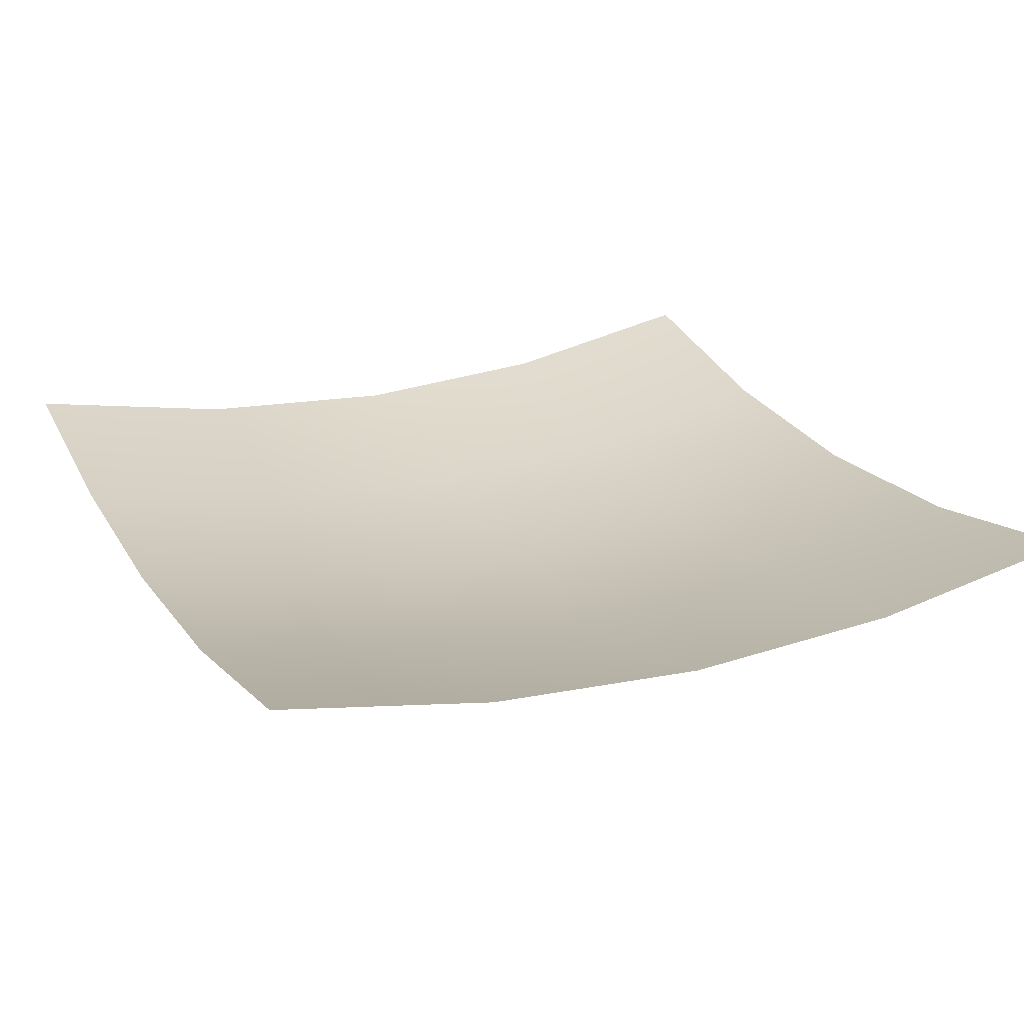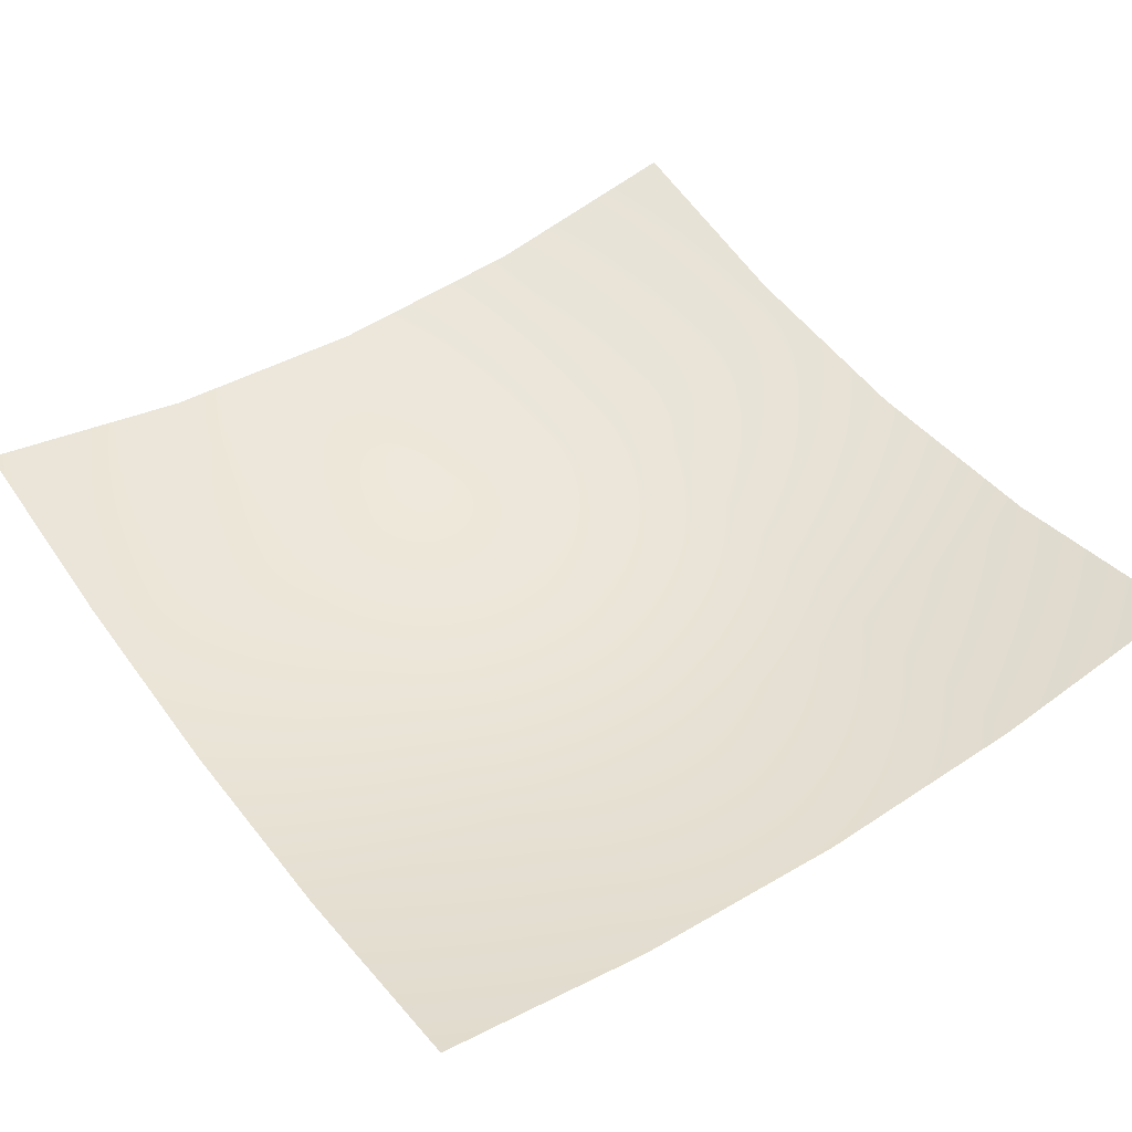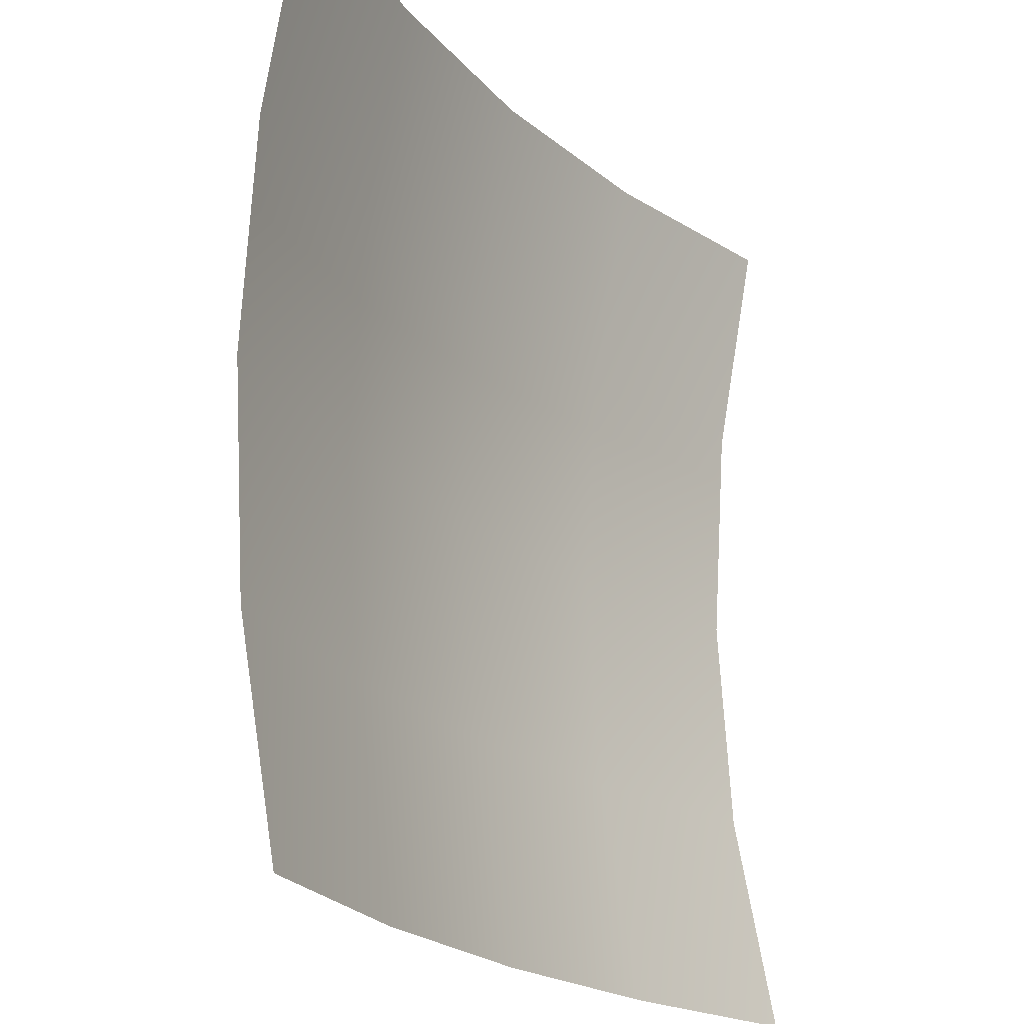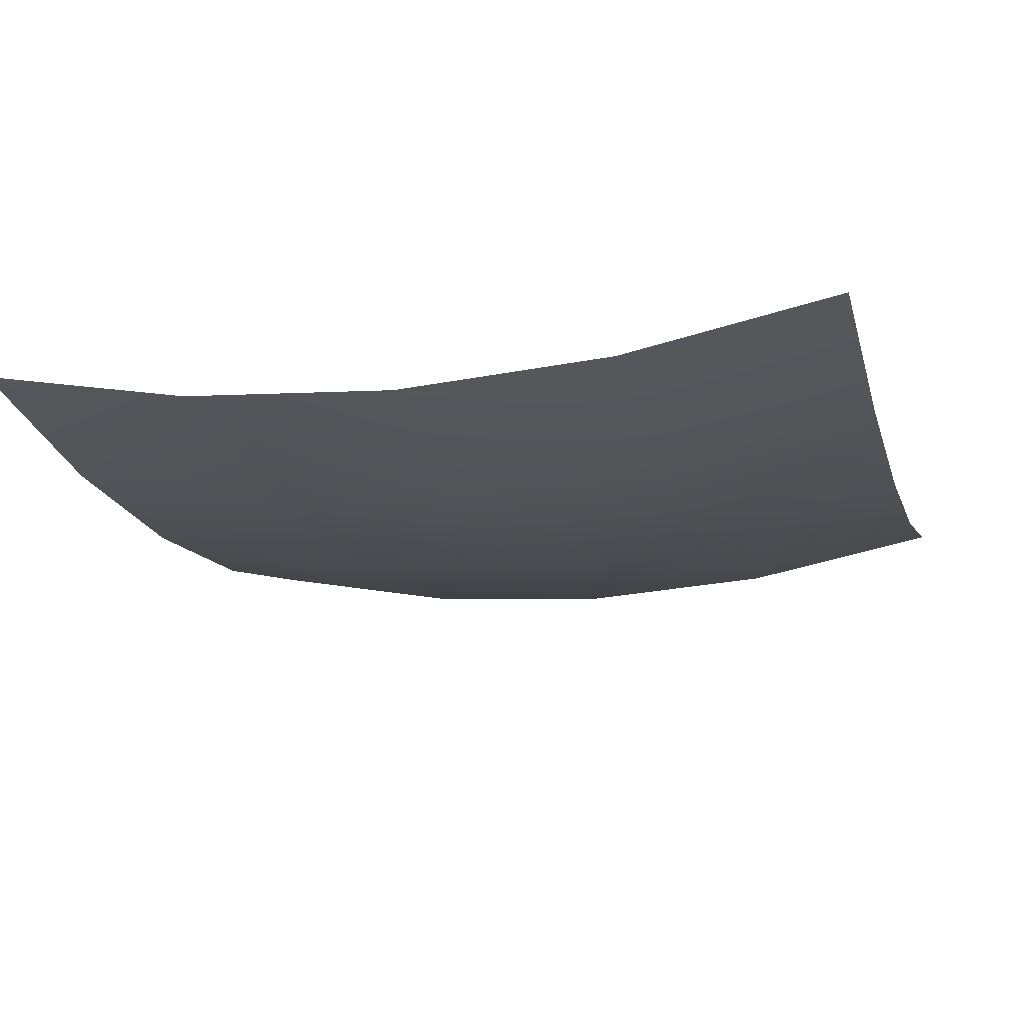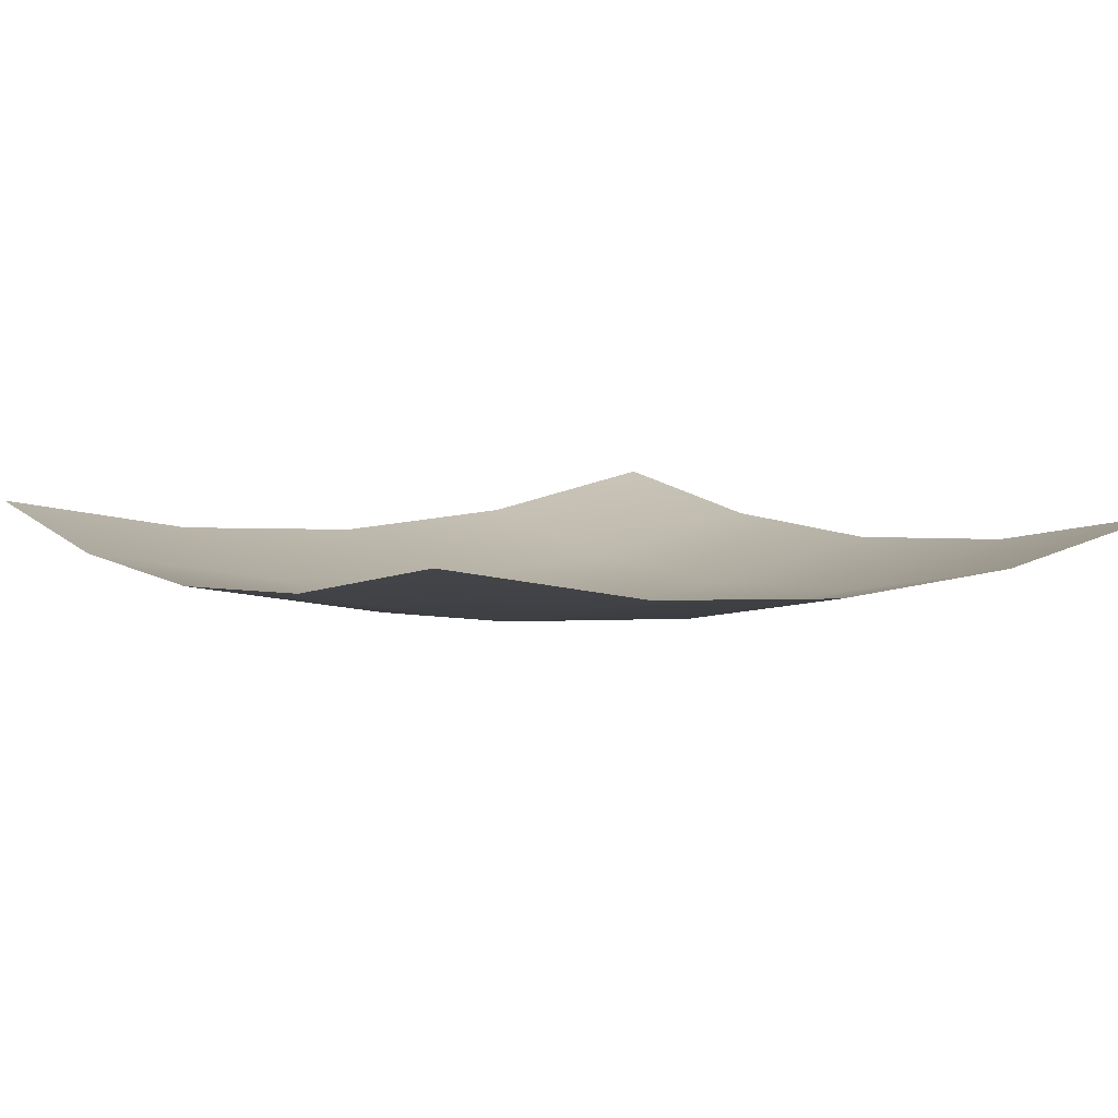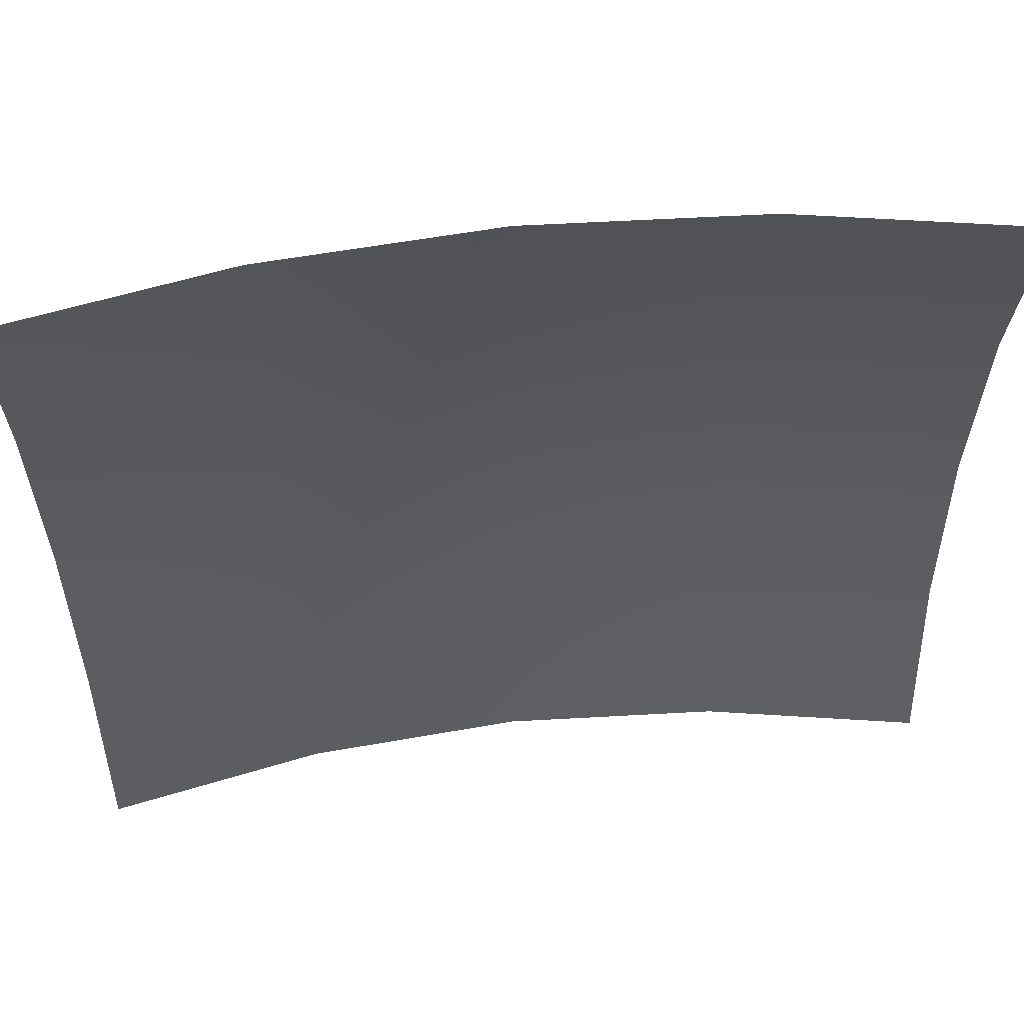
<metadata>
{"format":"obj","ext":"obj","renderer":"f3d","projection":"perspective","resolution":1024,"background":"white","views":[{"elev":23.0,"azim":-114.6,"up":"+Z"},{"elev":47.7,"azim":-35.1,"up":"+Z"},{"elev":-20.3,"azim":-59.0,"up":"+Y"},{"elev":-16.1,"azim":15.1,"up":"+Z"},{"elev":5.8,"azim":144.2,"up":"+Z"},{"elev":57.9,"azim":-6.9,"up":"+Y"}]}
</metadata>
<code>
v -0.5 -0.5 0.125
v -0.5 -0.25 0.07812
v -0.5 0 0.0625
v -0.5 0.25 0.07812
v -0.5 0.5 0.125
v -0.25 -0.5 0.07812
v -0.25 -0.25 0.03125
v -0.25 0 0.01562
v -0.25 0.25 0.03125
v -0.25 0.5 0.07812
v 0 -0.5 0.0625
v 0 -0.25 0.01562
v 0 0 0
v 0 0.25 0.01562
v 0 0.5 0.0625
v 0.25 -0.5 0.07812
v 0.25 -0.25 0.03125
v 0.25 0 0.01562
v 0.25 0.25 0.03125
v 0.25 0.5 0.07812
v 0.5 -0.5 0.125
v 0.5 -0.25 0.07812
v 0.5 0 0.0625
v 0.5 0.25 0.07812
v 0.5 0.5 0.125
f 6 2 1
f 7 3 2
f 3 9 4
f 4 10 5
f 11 7 6
f 12 8 7
f 8 14 9
f 9 15 10
f 11 17 12
f 12 18 13
f 18 14 13
f 19 15 14
f 16 22 17
f 17 23 18
f 23 19 18
f 24 20 19
f 6 7 2
f 7 8 3
f 3 8 9
f 4 9 10
f 11 12 7
f 12 13 8
f 8 13 14
f 9 14 15
f 11 16 17
f 12 17 18
f 18 19 14
f 19 20 15
f 16 21 22
f 17 22 23
f 23 24 19
f 24 25 20

</code>
